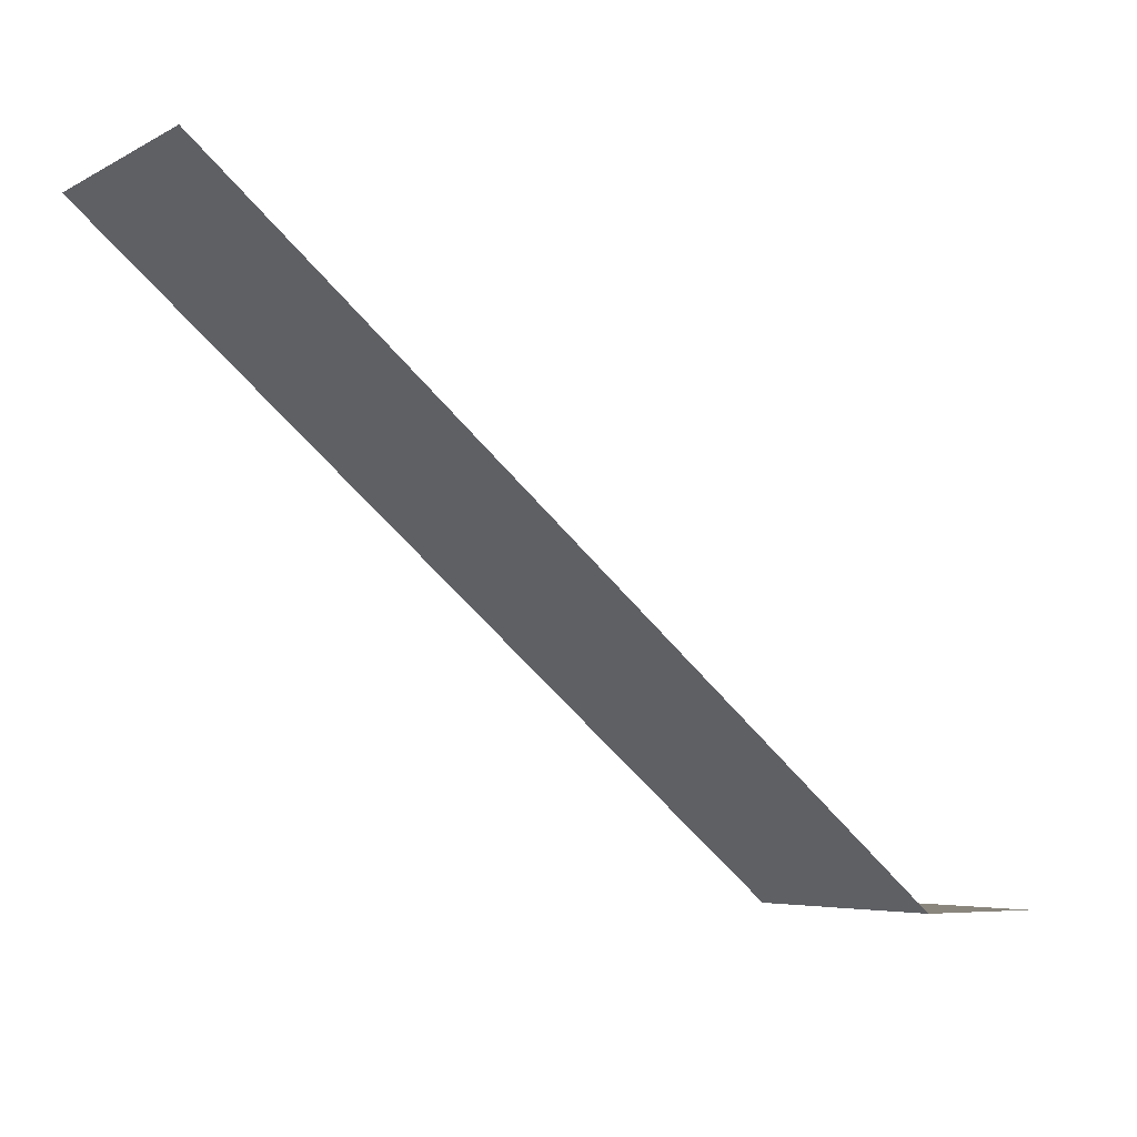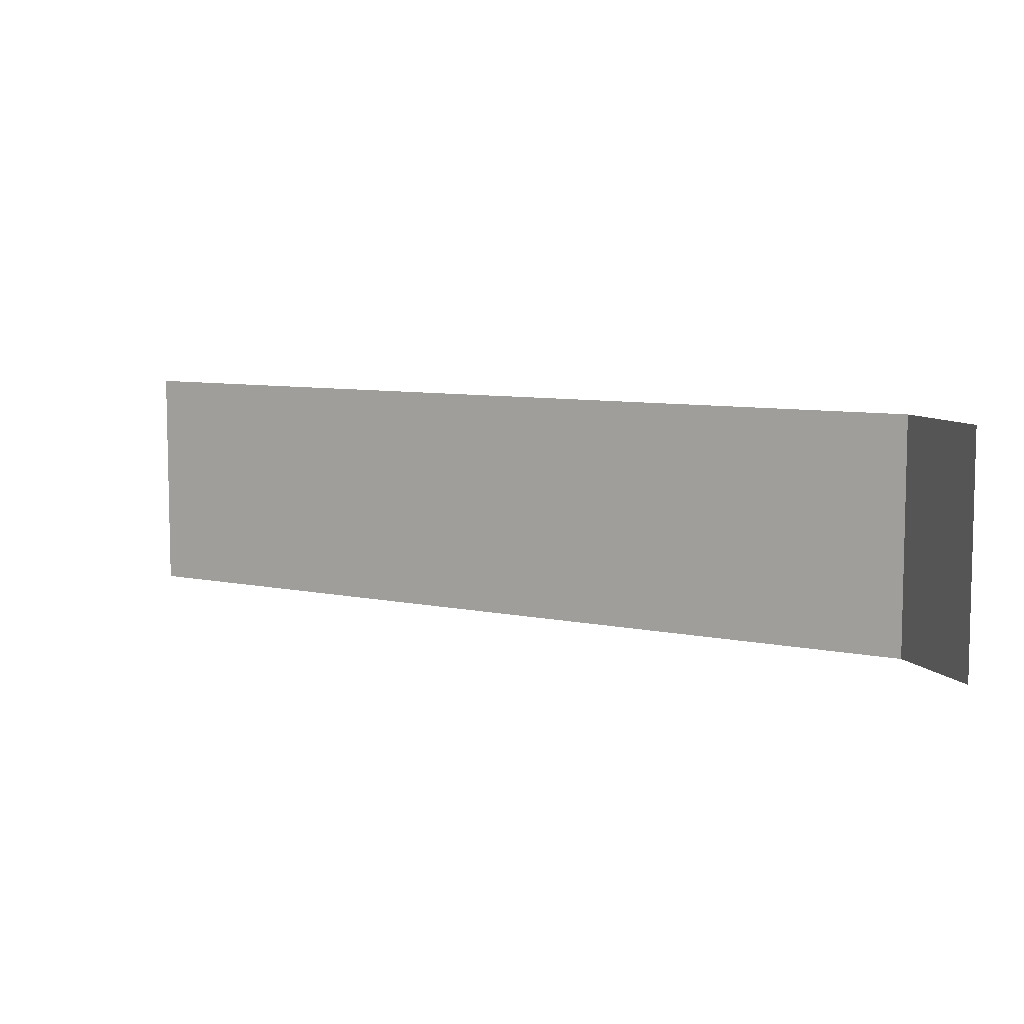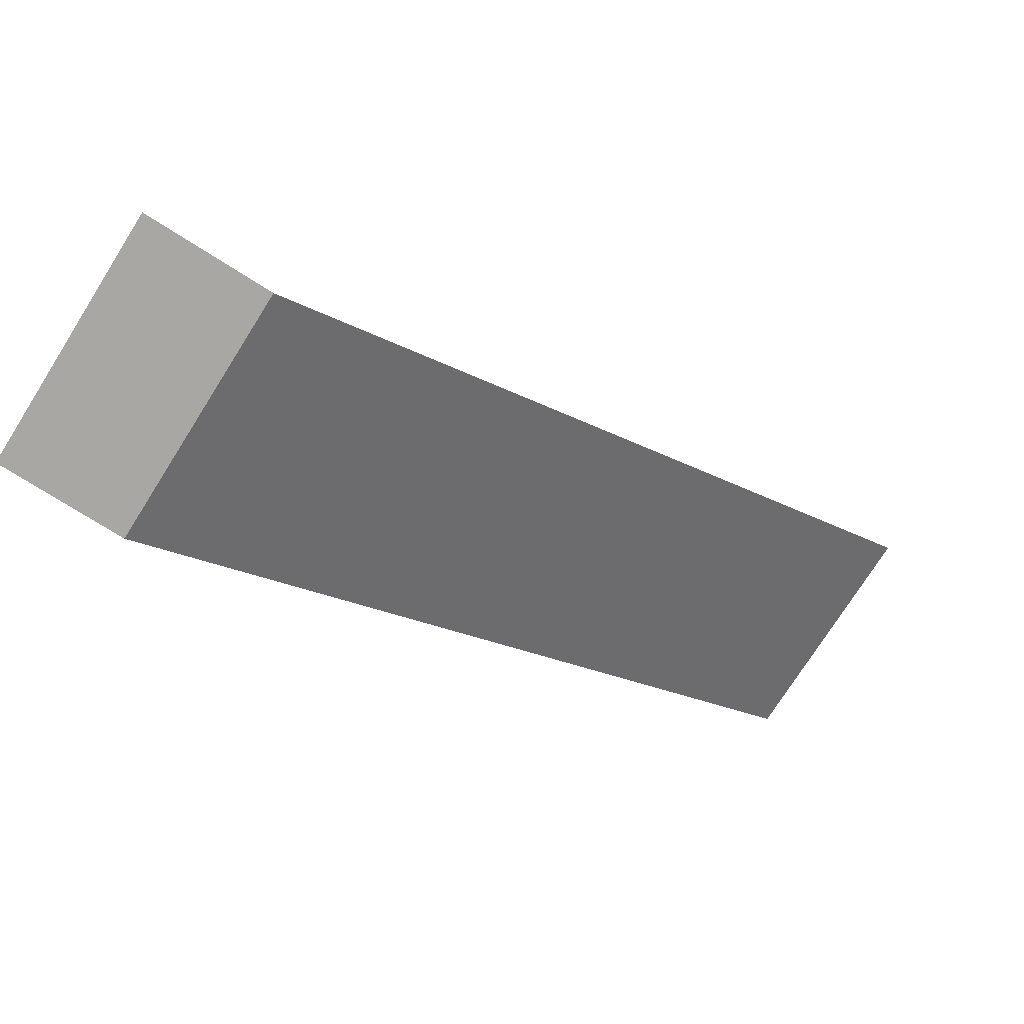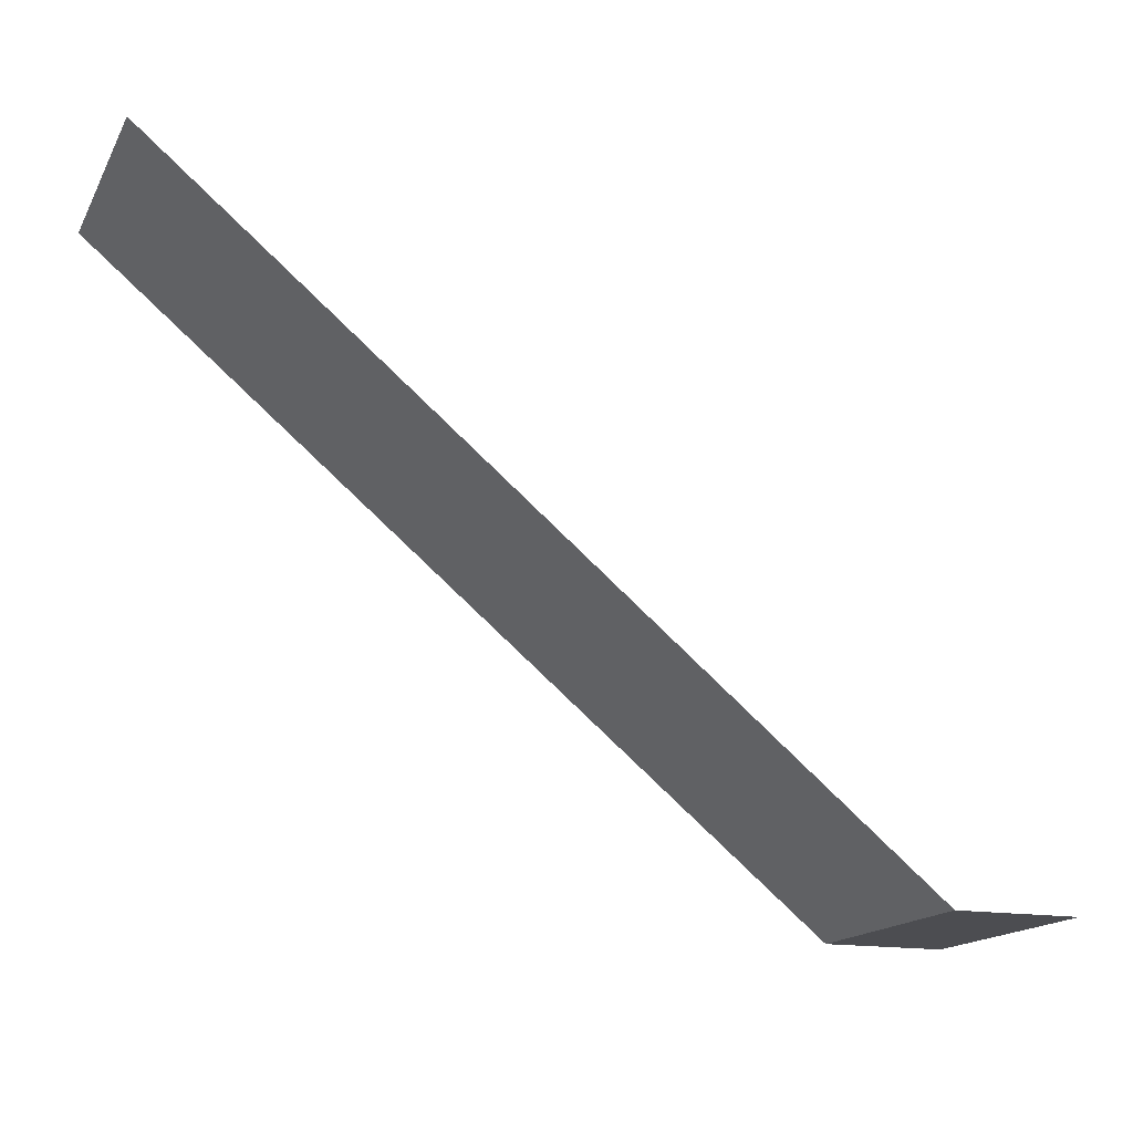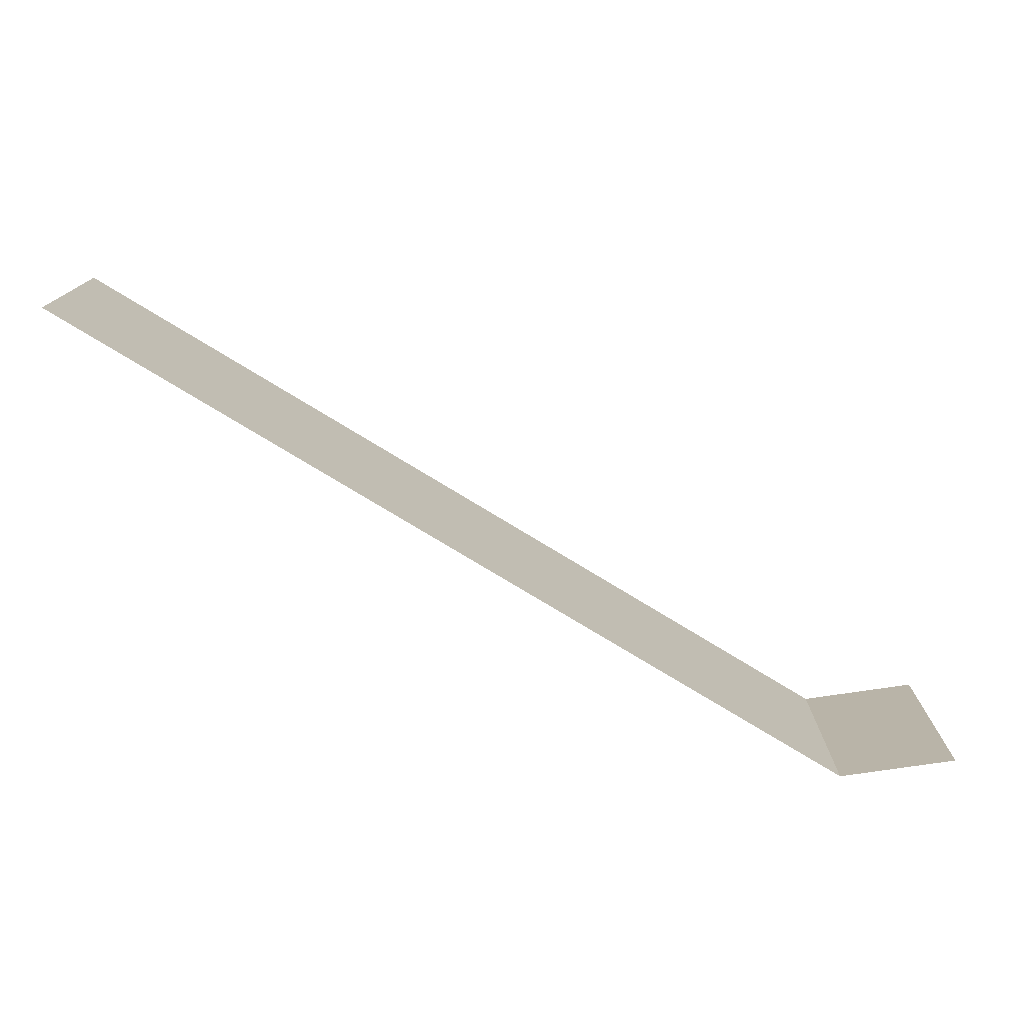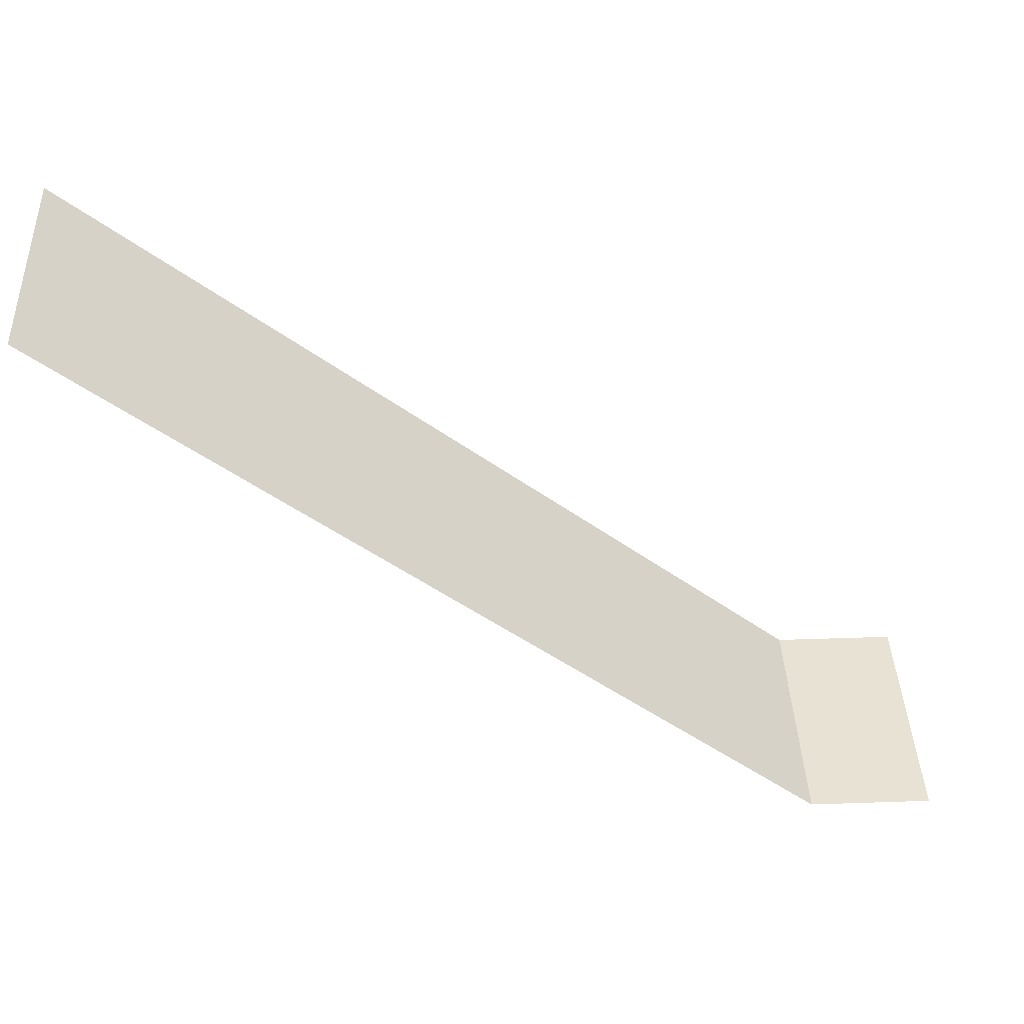
<metadata>
{"format":"obj","ext":"obj","renderer":"f3d","projection":"perspective","resolution":1024,"background":"white","views":[{"elev":-5.3,"azim":147.3,"up":"+Y"},{"elev":7.7,"azim":-108.9,"up":"+Z"},{"elev":-74.8,"azim":-32.3,"up":"+Y"},{"elev":-16.2,"azim":159.6,"up":"+Y"},{"elev":-76.1,"azim":-171.6,"up":"+Z"},{"elev":40.7,"azim":177.6,"up":"+Y"}]}
</metadata>
<code>
o world_root
v -162.5 0 37.5
v -125 0 37.5
v -162.5 0 -37.5
v -125 0 -37.5
v -87.5 31.25 37.5
v -87.5 31.25 -37.5
v -50 62.5 37.5
v -12.5 93.75 37.5
v -50 62.5 -37.5
v -12.5 93.75 -37.5
v 25 125 37.5
v 25 125 -37.5
v 62.5 156.2 37.5
v 62.5 156.2 -37.5
v 100 187.5 37.5
v 100 187.5 -37.5
f 1/1 2/1 3/1
f 4/1 3/1 2/1
f 2/2 5/2 4/2
f 6/2 4/2 5/2
f 7/3 8/3 9/3
f 10/3 9/3 8/3
f 8/4 11/4 10/4
f 12/4 10/4 11/4
f 11/5 13/5 12/5
f 14/5 12/5 13/5
f 13/6 15/6 14/6
f 16/6 14/6 15/6
f 7/7 9/7 5/7
f 6/7 5/7 9/7

</code>
